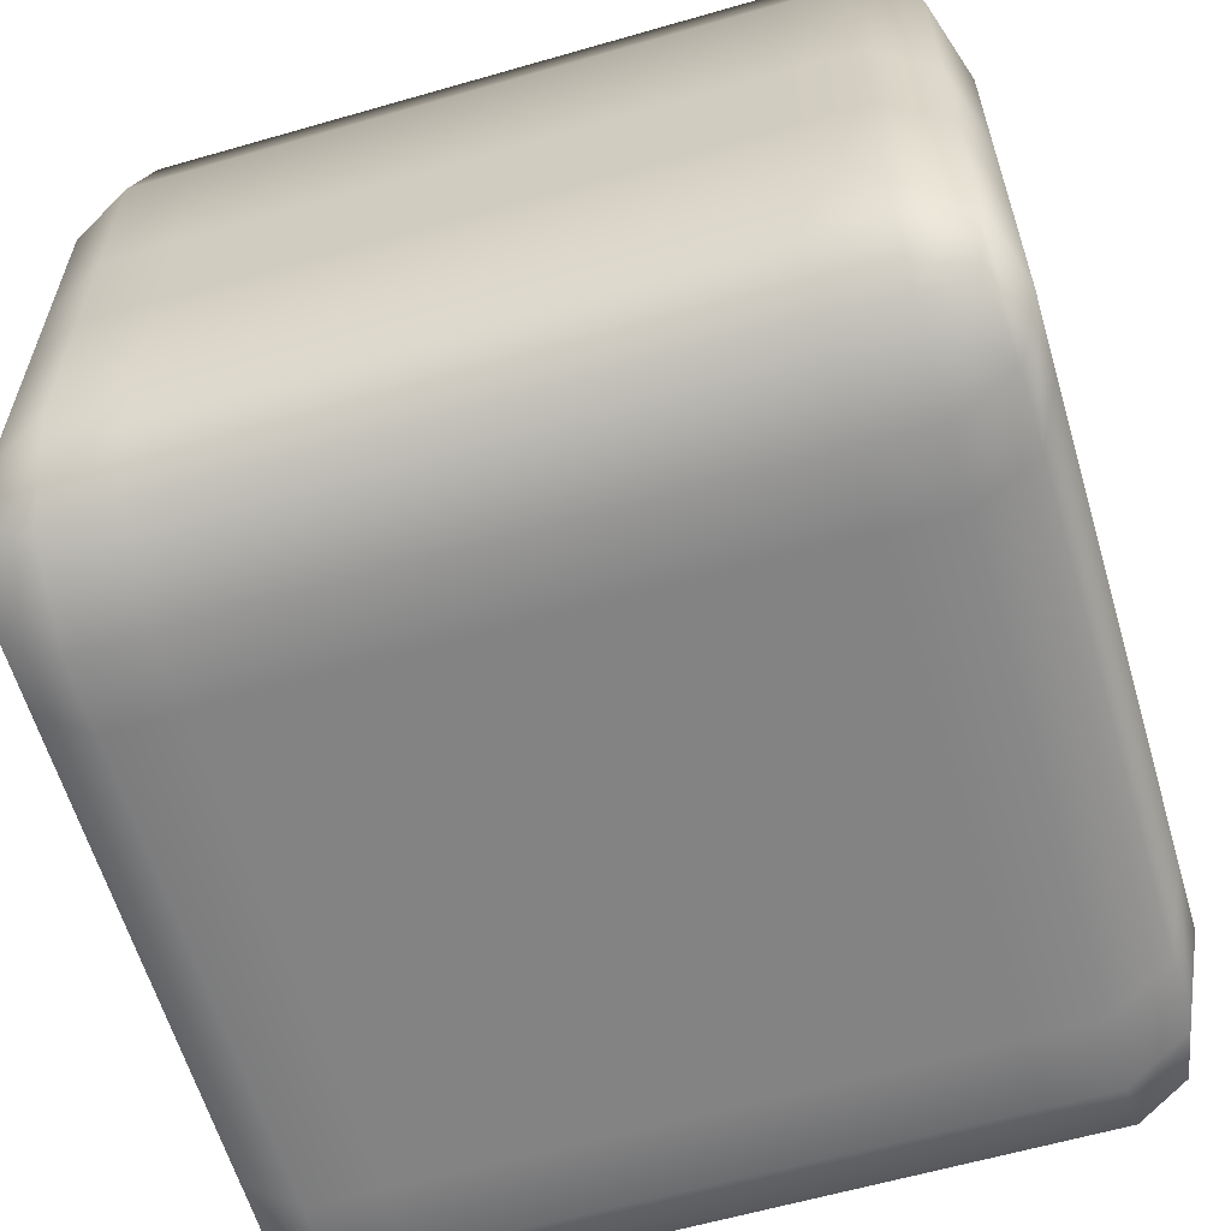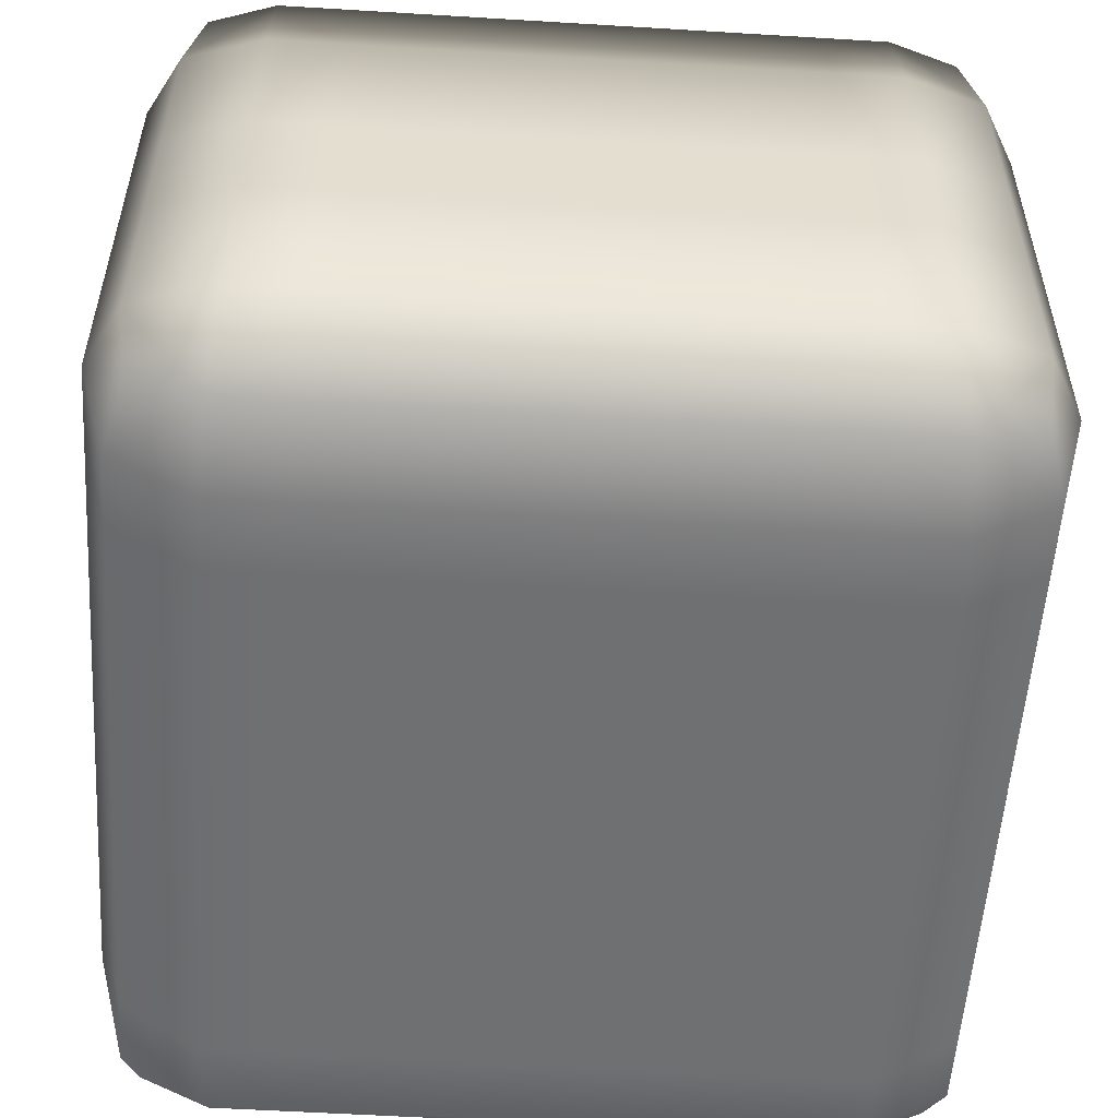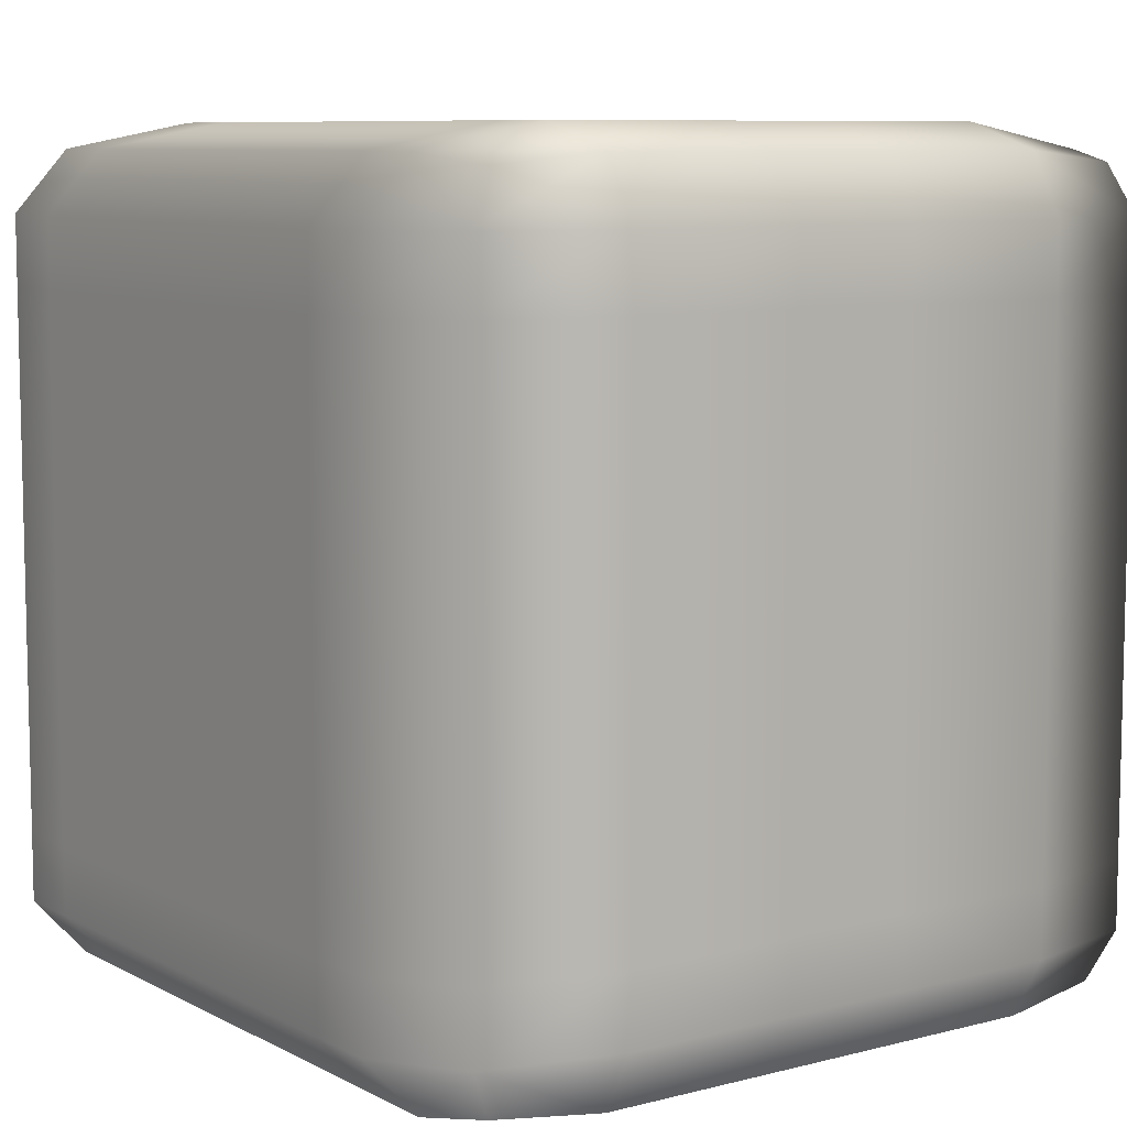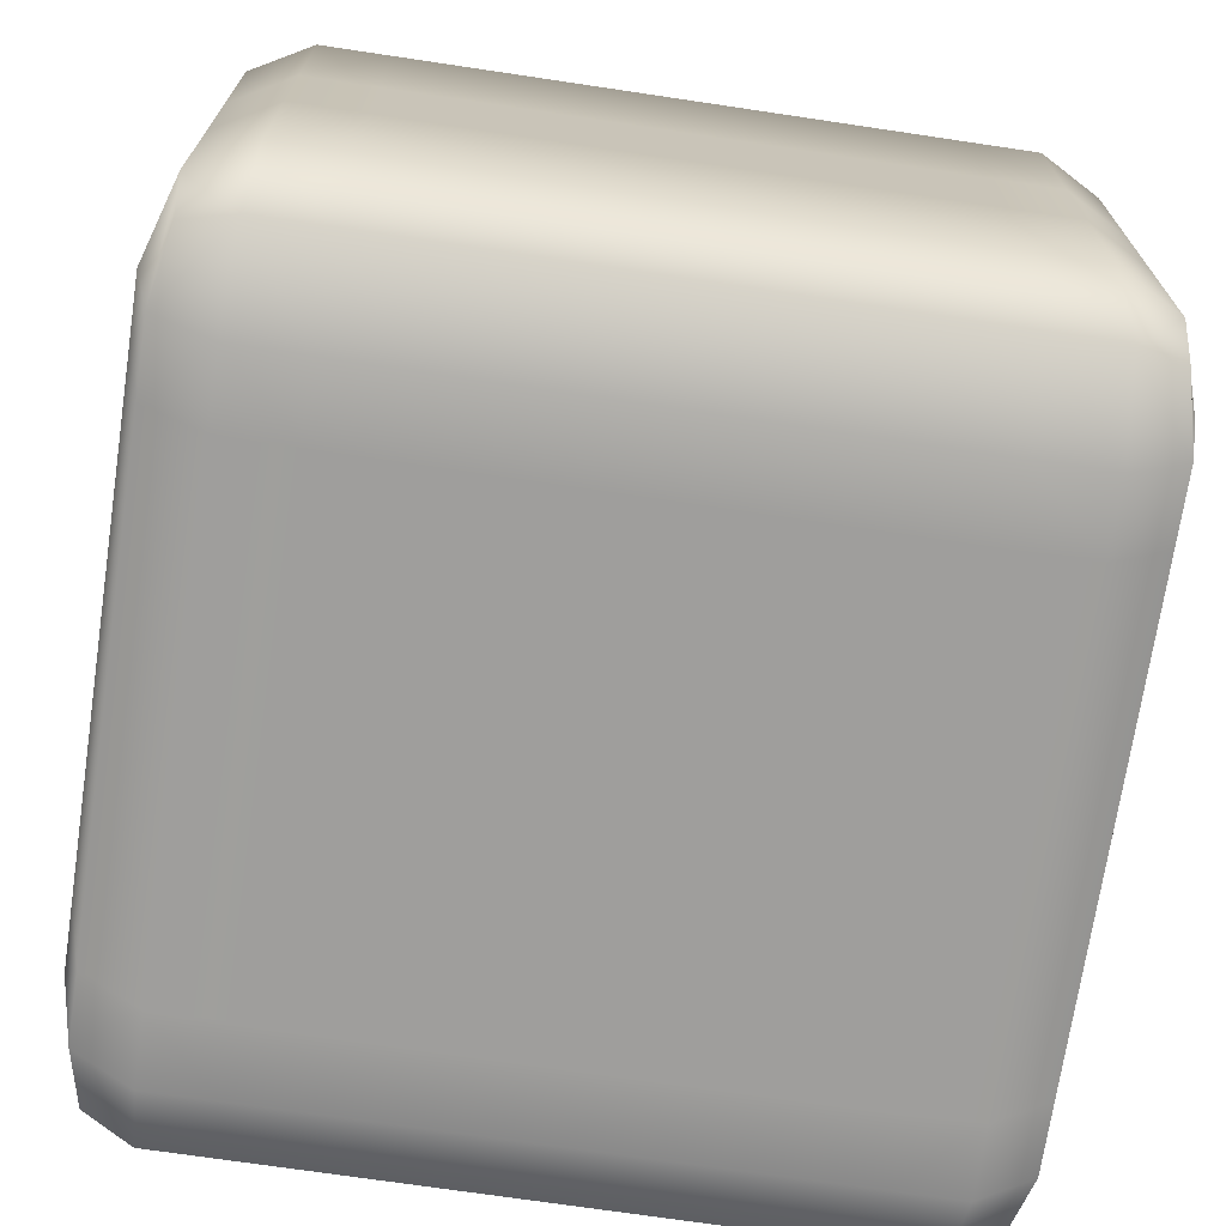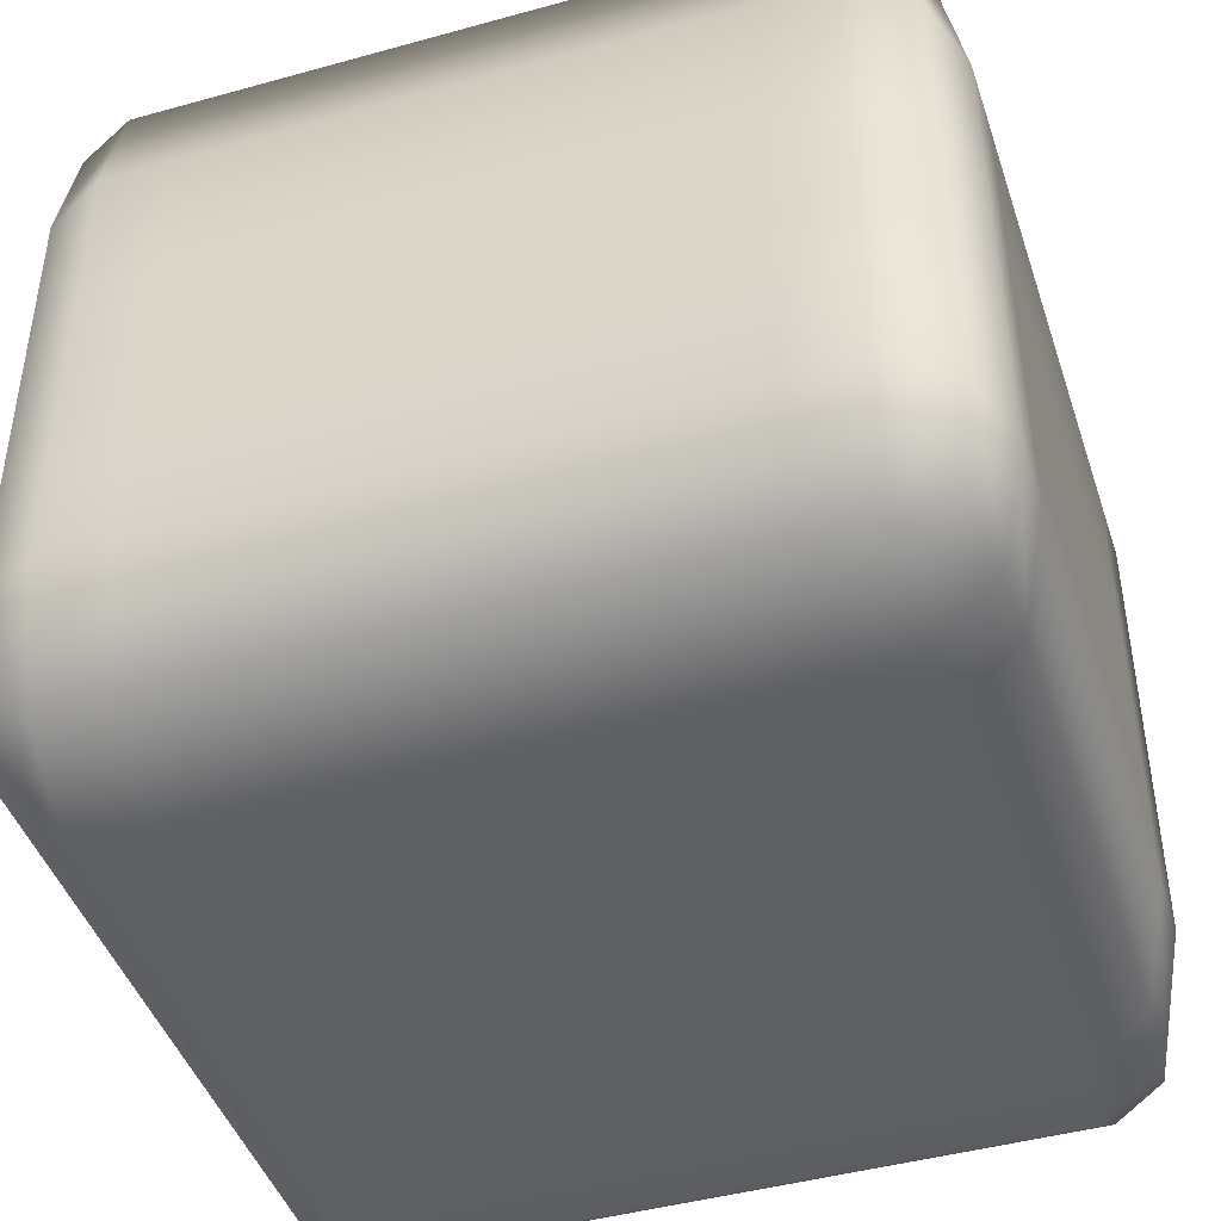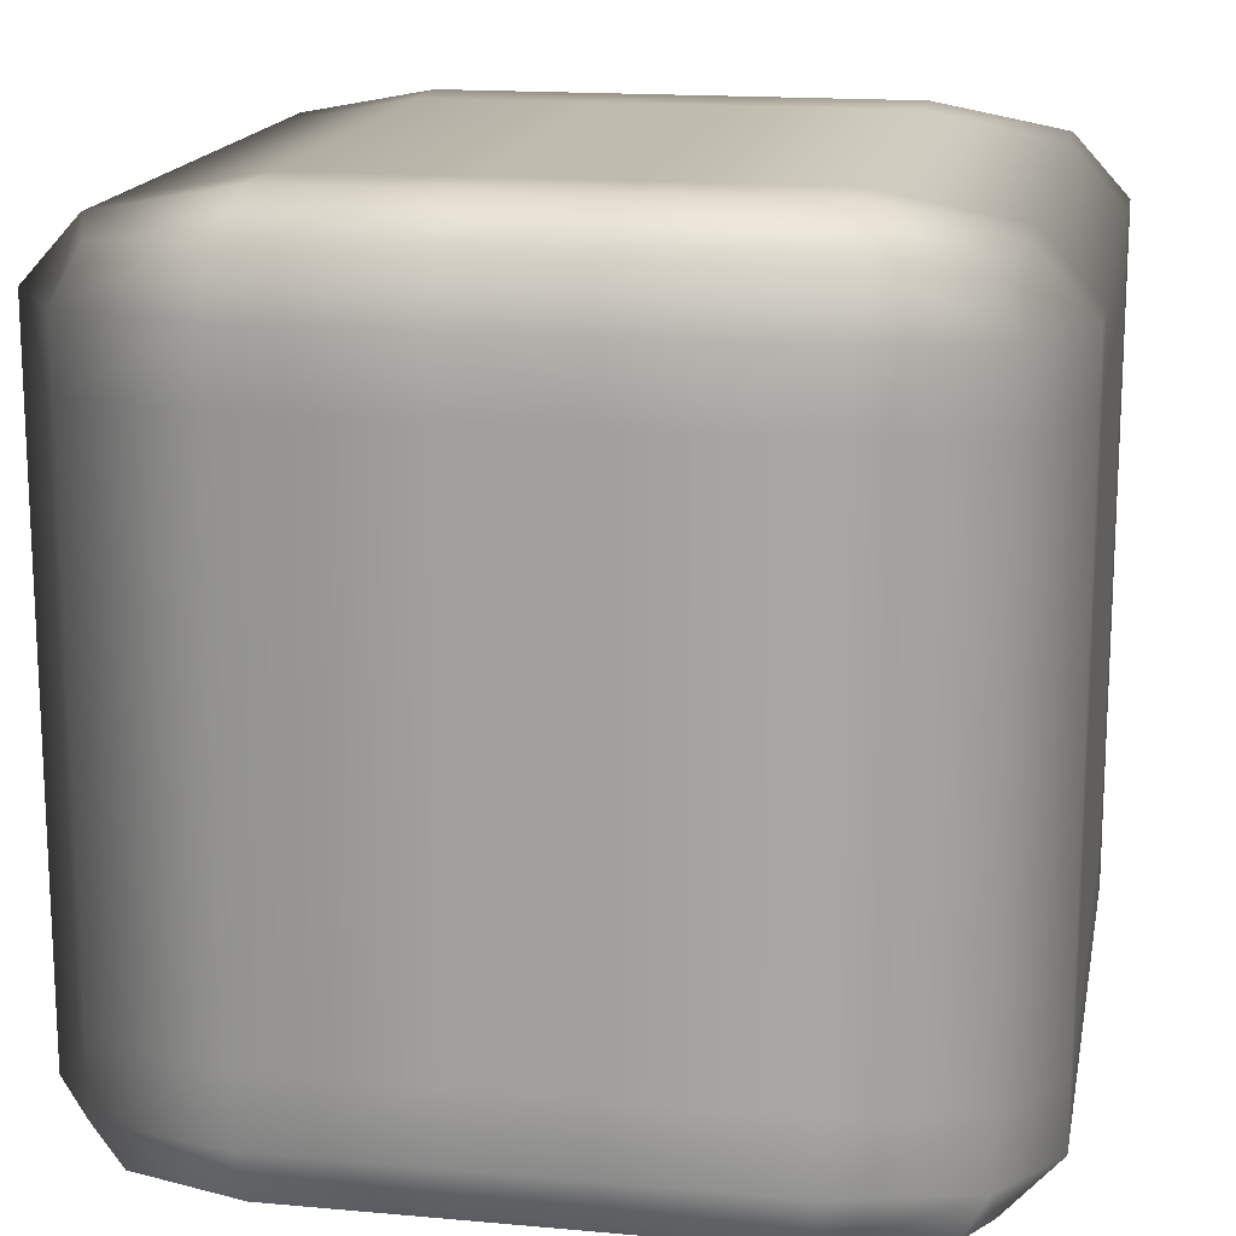
<metadata>
{"format":"obj","ext":"obj","renderer":"f3d","projection":"perspective","resolution":1024,"background":"white","views":[{"elev":-61.0,"azim":106.4,"up":"+Y"},{"elev":-54.9,"azim":176.3,"up":"+Y"},{"elev":8.3,"azim":-125.6,"up":"+Z"},{"elev":-71.1,"azim":-98.5,"up":"+Y"},{"elev":-44.3,"azim":-72.0,"up":"+Y"},{"elev":16.2,"azim":100.6,"up":"+Z"}]}
</metadata>
<code>
v -0.46 -0.2781 0.4702
v -0.4422 -0.4062 0.457
v -0.46 -0.435 0.3982
v -0.5 -0.2781 0.3982
v -0.46 -0.07447 0.4702
v -0.5 -0.2781 0.3163
v -0.46 -0.435 0.3163
v -0.5 -0.07447 0.3982
v -0.46 0.07447 0.4702
v -0.5 -0.2781 -0.3163
v -0.46 -0.435 -0.3163
v -0.5 -0.07447 0.3163
v -0.5 0.07447 0.3982
v -0.46 0.2781 0.4702
v -0.5 -0.2781 -0.3982
v -0.46 -0.435 -0.3982
v -0.5 -0.07447 -0.3163
v -0.46 -0.2781 -0.4702
v -0.4422 -0.4062 -0.457
v -0.5 -0.07447 -0.3982
v -0.46 -0.07447 -0.4702
v -0.5 0.07447 0.3163
v -0.5 0.07447 -0.3982
v -0.46 0.07447 -0.4702
v -0.5 0.07447 -0.3163
v -0.5 0.2781 -0.3982
v -0.46 0.2781 -0.4702
v -0.5 0.2781 -0.3163
v -0.46 0.435 -0.3982
v -0.4422 0.4062 -0.457
v -0.46 0.435 -0.3163
v -0.5 0.2781 0.3163
v -0.46 0.435 0.3163
v -0.5 0.2781 0.3982
v -0.46 0.435 0.3982
v -0.4422 0.4062 0.457
v -0.46 -0.435 0.3982
v -0.4422 -0.4062 0.457
v -0.3634 -0.435 0.4702
v -0.3634 -0.5 0.3982
v -0.46 -0.435 0.3163
v -0.3634 -0.435 0.4702
v -0.2799 -0.5 0.3982
v -0.3634 -0.5 0.3982
v -0.2799 -0.435 0.4702
v -0.3634 -0.5 0.3163
v -0.2799 -0.5 0.3982
v -0.46 -0.435 -0.3163
v -0.3634 -0.5 -0.3163
v -0.46 -0.435 -0.3982
v 0.2799 -0.5 0.3982
v 0.2799 -0.435 0.4702
v -0.2799 -0.5 0.3163
v 0.2799 -0.5 0.3163
v 0.2799 -0.5 0.3982
v 0.2799 -0.435 0.4702
v 0.3634 -0.5 0.3982
v 0.3634 -0.435 0.4702
v -0.2799 -0.5 -0.3163
v -0.3634 -0.5 -0.3982
v 0.3634 -0.5 0.3163
v 0.46 -0.435 0.3982
v 0.4422 -0.4062 0.457
v 0.46 -0.435 0.3163
v -0.3634 -0.435 -0.4702
v -0.4422 -0.4062 -0.457
v -0.2799 -0.435 -0.4702
v -0.2799 -0.5 -0.3982
v 0.2799 -0.435 -0.4702
v 0.2799 -0.5 -0.3163
v 0.3634 -0.5 -0.3163
v 0.46 -0.435 -0.3163
v -0.2799 -0.5 -0.3982
v 0.2799 -0.5 -0.3982
v 0.2799 -0.435 -0.4702
v 0.2799 -0.5 -0.3982
v 0.3634 -0.435 -0.4702
v 0.3634 -0.5 -0.3982
v 0.3634 -0.5 -0.3982
v 0.46 -0.435 -0.3982
v 0.46 -0.435 -0.3982
v 0.46 -0.435 -0.3982
v 0.4422 -0.4062 -0.457
v 0.3634 -0.435 -0.4702
v -0.3634 -0.435 0.4702
v -0.4422 -0.4062 0.457
v -0.46 -0.2781 0.4702
v -0.3634 -0.2781 0.5
v -0.2799 -0.435 0.4702
v -0.3634 -0.07447 0.5
v -0.46 -0.2781 0.4702
v -0.46 -0.07447 0.4702
v -0.3634 -0.07447 0.5
v -0.2799 -0.2781 0.5
v 0.2799 -0.435 0.4702
v -0.3634 0.07447 0.5
v -0.46 0.07447 0.4702
v -0.2799 -0.07446 0.5
v 0.2799 -0.2781 0.5
v 0.3634 -0.435 0.4702
v 0.2799 -0.07448 0.5
v -0.2799 0.07448 0.5
v -0.3634 0.07447 0.5
v -0.3634 0.2781 0.5
v -0.46 0.2781 0.4702
v 0.3634 -0.2781 0.5
v 0.2799 0.07446 0.5
v -0.2799 0.2781 0.5
v -0.3634 0.2781 0.5
v -0.46 0.2781 0.4702
v -0.3634 0.435 0.4702
v -0.4422 0.4062 0.457
v -0.2799 0.435 0.4702
v 0.2799 0.2781 0.5
v 0.2799 0.435 0.4702
v 0.46 -0.2781 0.4702
v 0.4422 -0.4062 0.457
v 0.46 -0.07447 0.4702
v 0.3634 -0.07447 0.5
v 0.46 0.07447 0.4702
v 0.3634 0.07447 0.5
v 0.46 0.2781 0.4702
v 0.3634 0.2781 0.5
v 0.3634 0.435 0.4702
v 0.4422 0.4062 0.457
v 0.46 -0.435 0.3982
v 0.4422 -0.4062 0.457
v 0.46 -0.2781 0.4702
v 0.5 -0.2781 0.3982
v 0.46 -0.435 0.3163
v 0.5 -0.07447 0.3982
v 0.46 -0.07447 0.4702
v 0.5 -0.2781 0.3163
v 0.46 -0.435 -0.3163
v 0.5 -0.07447 0.3163
v 0.5 -0.2781 -0.3163
v 0.46 -0.435 -0.3982
v 0.5 0.07447 0.3982
v 0.46 0.07447 0.4702
v 0.5 0.07447 0.3163
v 0.5 -0.07447 -0.3163
v 0.5 -0.2781 -0.3982
v 0.5 0.2781 0.3982
v 0.46 0.2781 0.4702
v 0.5 0.2781 0.3163
v 0.46 0.435 0.3982
v 0.4422 0.4062 0.457
v 0.46 0.435 0.3163
v 0.46 -0.2781 -0.4702
v 0.4422 -0.4062 -0.457
v 0.46 -0.07447 -0.4702
v 0.5 -0.07447 -0.3982
v 0.46 0.07447 -0.4702
v 0.5 0.07447 -0.3163
v 0.5 0.2781 -0.3163
v 0.46 0.435 -0.3163
v 0.5 0.07447 -0.3982
v 0.46 0.2781 -0.4702
v 0.5 0.2781 -0.3982
v 0.46 0.435 -0.3982
v 0.4422 0.4062 -0.457
v -0.3634 0.435 0.4702
v -0.4422 0.4062 0.457
v -0.46 0.435 0.3982
v -0.3634 0.5 0.3982
v -0.2799 0.435 0.4702
v -0.46 0.435 0.3982
v -0.3634 0.5 0.3163
v -0.3634 0.5 0.3982
v -0.46 0.435 0.3163
v -0.2799 0.5 0.3982
v 0.2799 0.435 0.4702
v -0.2799 0.5 0.3163
v -0.2799 0.5 0.3982
v 0.2799 0.5 0.3982
v 0.2799 0.5 0.3982
v 0.3634 0.435 0.4702
v 0.2799 0.435 0.4702
v -0.3634 0.5 -0.3163
v -0.46 0.435 -0.3163
v -0.2799 0.5 -0.3163
v 0.2799 0.5 0.3163
v 0.3634 0.5 0.3982
v -0.3634 0.5 -0.3982
v -0.46 0.435 -0.3982
v -0.2799 0.5 -0.3982
v -0.3634 0.435 -0.4702
v -0.3634 0.435 -0.4702
v -0.2799 0.5 -0.3982
v -0.3634 0.5 -0.3982
v -0.4422 0.4062 -0.457
v -0.2799 0.435 -0.4702
v 0.46 0.435 0.3982
v 0.4422 0.4062 0.457
v 0.3634 0.5 0.3982
v 0.46 0.435 0.3163
v 0.46 0.435 0.3982
v 0.3634 0.5 0.3163
v 0.3634 0.5 0.3163
v 0.46 0.435 -0.3163
v 0.2799 0.5 -0.3163
v 0.2799 0.5 -0.3982
v 0.2799 0.5 -0.3982
v 0.2799 0.435 -0.4702
v 0.3634 0.5 -0.3163
v 0.3634 0.5 -0.3163
v 0.46 0.435 -0.3982
v 0.3634 0.5 -0.3982
v 0.3634 0.5 -0.3982
v 0.3634 0.5 -0.3982
v 0.3634 0.435 -0.4702
v 0.46 0.435 -0.3982
v 0.4422 0.4062 -0.457
v -0.3634 0.435 -0.4702
v -0.4422 0.4062 -0.457
v -0.46 0.2781 -0.4702
v -0.3634 0.2781 -0.5
v -0.3634 0.2781 -0.5
v -0.2799 0.435 -0.4702
v -0.3634 0.435 -0.4702
v -0.46 0.2781 -0.4702
v -0.3634 0.07447 -0.5
v -0.46 0.07447 -0.4702
v -0.2799 0.2781 -0.5
v 0.2799 0.435 -0.4702
v -0.3634 -0.07447 -0.5
v -0.46 -0.07447 -0.4702
v -0.2799 0.07448 -0.5
v 0.2799 0.2781 -0.5
v 0.3634 0.435 -0.4702
v -0.3634 -0.2781 -0.5
v -0.46 -0.2781 -0.4702
v -0.2799 -0.07446 -0.5
v 0.2799 0.07446 -0.5
v -0.3634 -0.435 -0.4702
v -0.4422 -0.4062 -0.457
v -0.2799 -0.2781 -0.5
v -0.2799 -0.435 -0.4702
v 0.2799 -0.07448 -0.5
v 0.2799 -0.2781 -0.5
v 0.2799 -0.435 -0.4702
v 0.3634 -0.07447 -0.5
v 0.3634 -0.2781 -0.5
v 0.3634 -0.435 -0.4702
v 0.46 -0.2781 -0.4702
v 0.4422 -0.4062 -0.457
v 0.46 -0.07447 -0.4702
v 0.3634 0.07447 -0.5
v 0.46 0.07447 -0.4702
v 0.3634 0.2781 -0.5
v 0.46 0.2781 -0.4702
v 0.4422 0.4062 -0.457
g Light_(2)_2394_6
f 1 3 2
f 1 4 3
f 4 1 5
f 3 4 6
f 3 6 7
f 4 5 8
f 6 4 8
f 8 5 9
f 7 6 10
f 7 10 11
f 6 8 12
f 10 6 12
f 8 9 13
f 12 8 13
f 13 9 14
f 11 10 15
f 11 15 16
f 10 12 17
f 15 10 17
f 16 15 18
f 16 18 19
f 20 18 15
f 15 17 20
f 20 21 18
f 17 12 22
f 12 13 22
f 23 21 20
f 23 24 21
f 20 17 25
f 17 22 25
f 20 25 23
f 26 24 23
f 26 27 24
f 23 25 28
f 28 25 22
f 23 28 26
f 27 26 29
f 28 29 26
f 27 29 30
f 28 31 29
f 28 22 32
f 32 31 28
f 32 22 13
f 32 33 31
f 32 13 34
f 34 33 32
f 13 14 34
f 34 35 33
f 35 34 14
f 35 14 36
f 37 39 38
f 37 40 39
f 40 37 41
f 42 44 43
f 42 43 45
f 40 41 46
f 46 47 40
f 46 41 48
f 46 48 49
f 49 48 50
f 45 43 51
f 45 51 52
f 46 53 47
f 49 53 46
f 47 53 54
f 47 54 55
f 56 55 57
f 56 57 58
f 49 59 53
f 54 53 59
f 49 50 60
f 60 59 49
f 55 61 57
f 55 54 61
f 58 57 62
f 62 57 61
f 58 62 63
f 62 61 64
f 65 60 50
f 65 50 66
f 60 65 67
f 60 67 68
f 60 68 59
f 68 67 69
f 54 59 70
f 61 54 70
f 70 59 68
f 64 61 71
f 61 70 71
f 64 71 72
f 73 75 74
f 70 68 76
f 71 70 76
f 74 75 77
f 72 71 78
f 71 76 78
f 74 77 79
f 72 78 80
f 81 79 77
f 82 84 83
f 85 87 86
f 85 88 87
f 88 85 89
f 87 88 90
f 91 93 92
f 88 89 94
f 94 89 95
f 92 93 96
f 92 96 97
f 88 98 90
f 88 94 98
f 94 95 99
f 99 95 100
f 101 94 99
f 101 98 94
f 90 98 102
f 90 102 103
f 97 96 104
f 97 104 105
f 99 100 106
f 101 99 106
f 107 98 101
f 107 102 98
f 103 102 108
f 103 108 109
f 108 102 107
f 110 109 111
f 111 109 108
f 110 111 112
f 111 108 113
f 113 108 114
f 108 107 114
f 113 114 115
f 116 106 100
f 116 100 117
f 106 116 118
f 106 118 119
f 101 106 119
f 107 101 119
f 119 118 120
f 107 119 121
f 119 120 121
f 114 107 121
f 121 120 122
f 115 114 123
f 114 121 123
f 121 122 123
f 115 123 124
f 124 123 122
f 124 122 125
f 126 128 127
f 126 129 128
f 129 126 130
f 128 129 131
f 128 131 132
f 129 130 133
f 133 130 134
f 129 133 135
f 129 135 131
f 133 134 136
f 135 133 136
f 136 134 137
f 132 131 138
f 132 138 139
f 131 135 140
f 131 140 138
f 135 136 141
f 140 135 141
f 136 137 142
f 141 136 142
f 139 138 143
f 139 143 144
f 138 140 145
f 138 145 143
f 144 143 146
f 146 143 145
f 144 146 147
f 146 145 148
f 149 142 137
f 149 137 150
f 151 142 149
f 151 152 142
f 153 152 151
f 141 142 152
f 140 141 154
f 145 140 154
f 154 141 152
f 148 145 155
f 145 154 155
f 148 155 156
f 153 157 152
f 154 152 157
f 155 154 157
f 158 157 153
f 156 155 159
f 155 157 159
f 158 159 157
f 156 159 160
f 160 159 158
f 160 158 161
f 162 164 163
f 162 165 164
f 165 162 166
f 167 169 168
f 167 168 170
f 165 166 171
f 171 166 172
f 169 174 173
f 169 173 168
f 171 172 175
f 173 174 176
f 176 178 177
f 170 168 179
f 170 179 180
f 168 173 181
f 168 181 179
f 173 176 182
f 181 173 182
f 176 177 183
f 182 176 183
f 180 179 184
f 180 184 185
f 179 181 186
f 179 186 184
f 185 184 187
f 188 190 189
f 185 187 191
f 188 189 192
f 193 183 177
f 193 177 194
f 195 197 196
f 195 196 198
f 182 183 199
f 198 196 200
f 181 182 201
f 186 181 201
f 201 182 199
f 192 189 202
f 186 201 203
f 192 202 204
f 198 200 205
f 201 199 206
f 203 201 206
f 205 200 207
f 204 202 208
f 203 206 209
f 205 207 210
f 204 208 211
f 211 208 212
f 211 212 213
f 214 216 215
f 214 217 216
f 218 220 219
f 221 218 222
f 221 222 223
f 218 219 224
f 224 219 225
f 223 222 226
f 223 226 227
f 218 228 222
f 218 224 228
f 224 225 229
f 229 225 230
f 227 226 231
f 227 231 232
f 222 233 226
f 222 228 233
f 234 228 224
f 234 224 229
f 232 231 235
f 232 235 236
f 226 237 231
f 235 231 237
f 226 233 237
f 235 237 238
f 239 233 228
f 237 233 239
f 239 228 234
f 238 237 240
f 237 239 240
f 238 240 241
f 242 239 234
f 240 239 242
f 241 240 243
f 240 242 243
f 241 243 244
f 244 243 245
f 242 245 243
f 244 245 246
f 242 247 245
f 242 234 248
f 248 247 242
f 248 234 229
f 248 249 247
f 248 229 250
f 250 249 248
f 229 230 250
f 250 251 249
f 251 250 230
f 251 230 252

</code>
